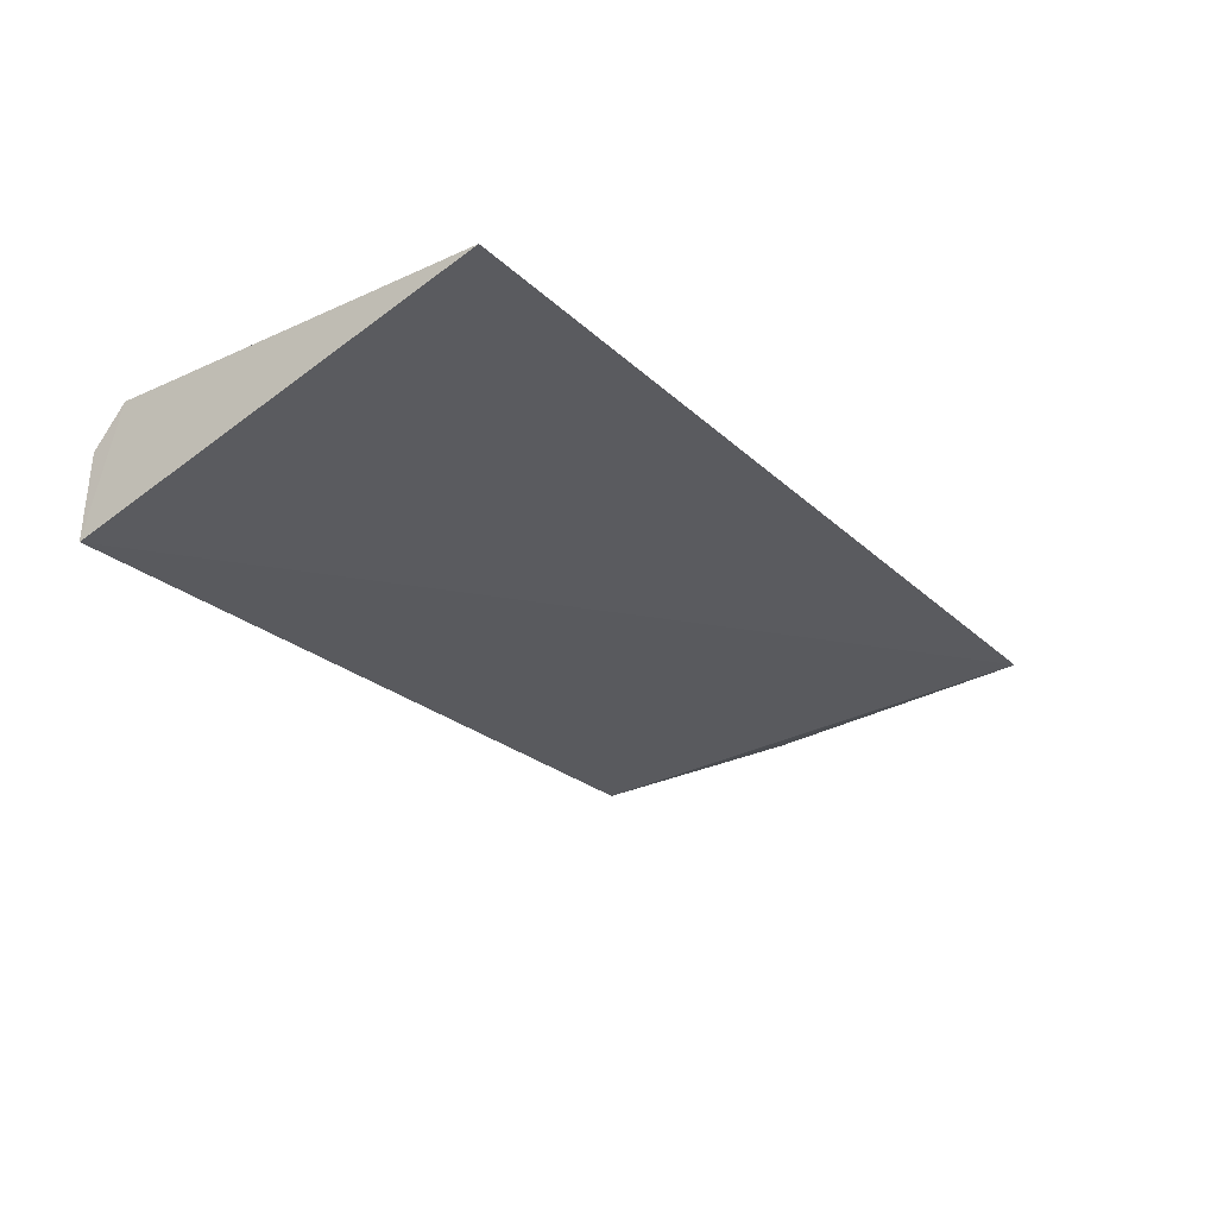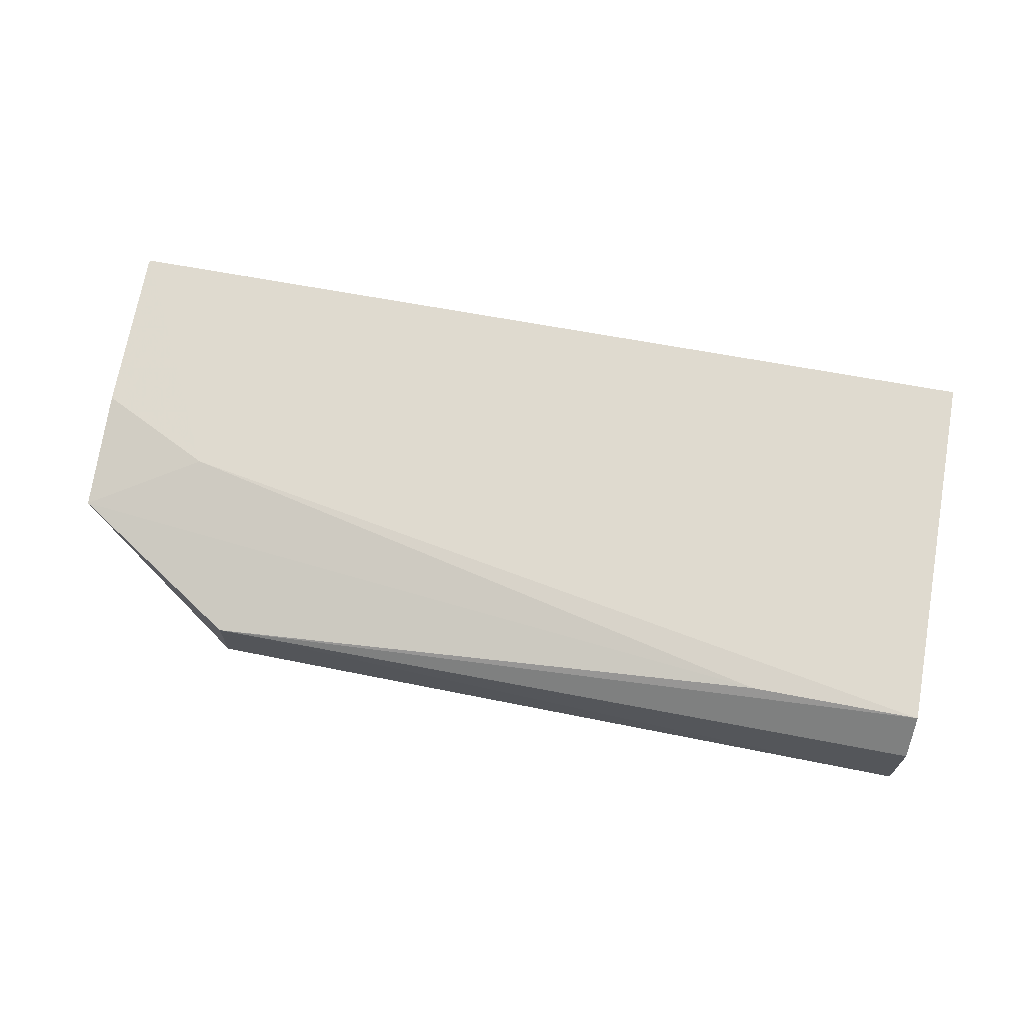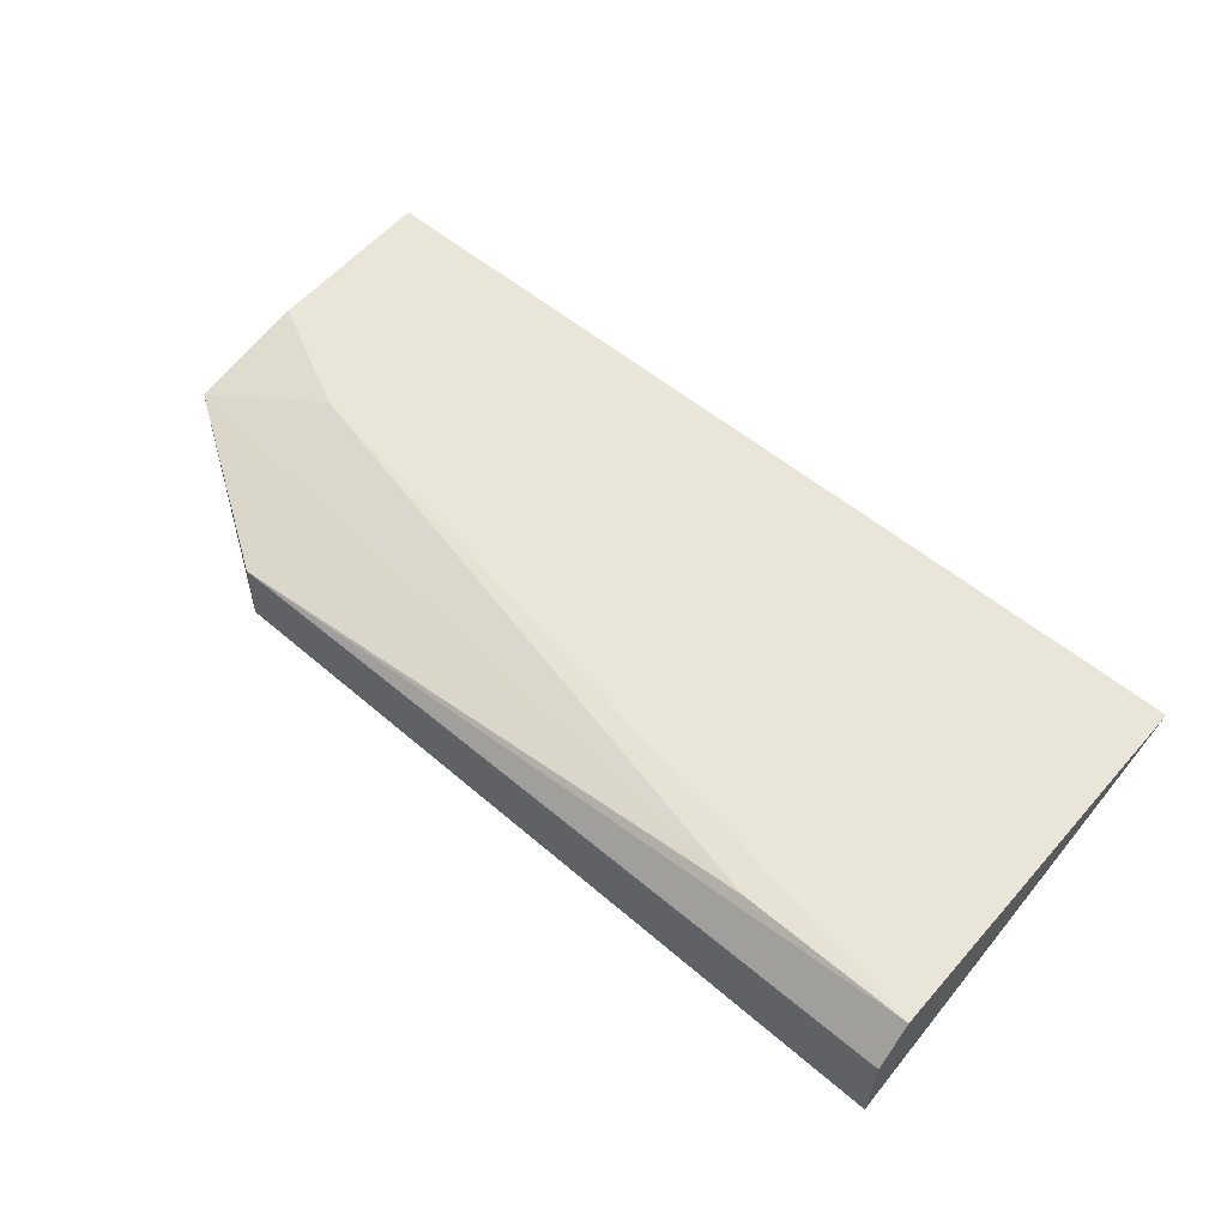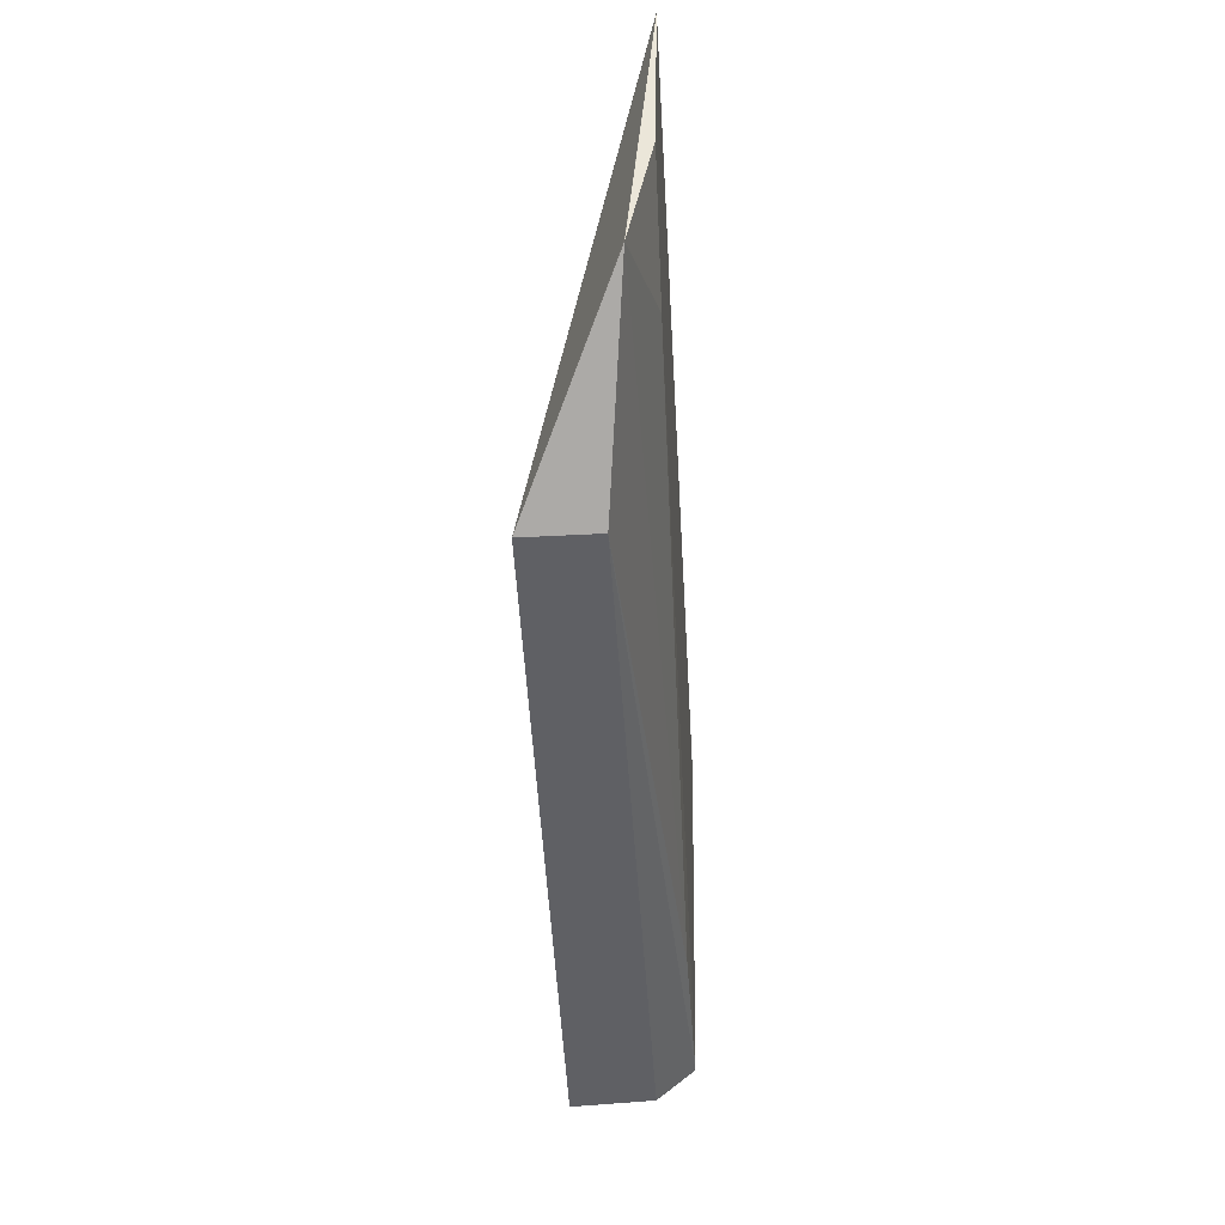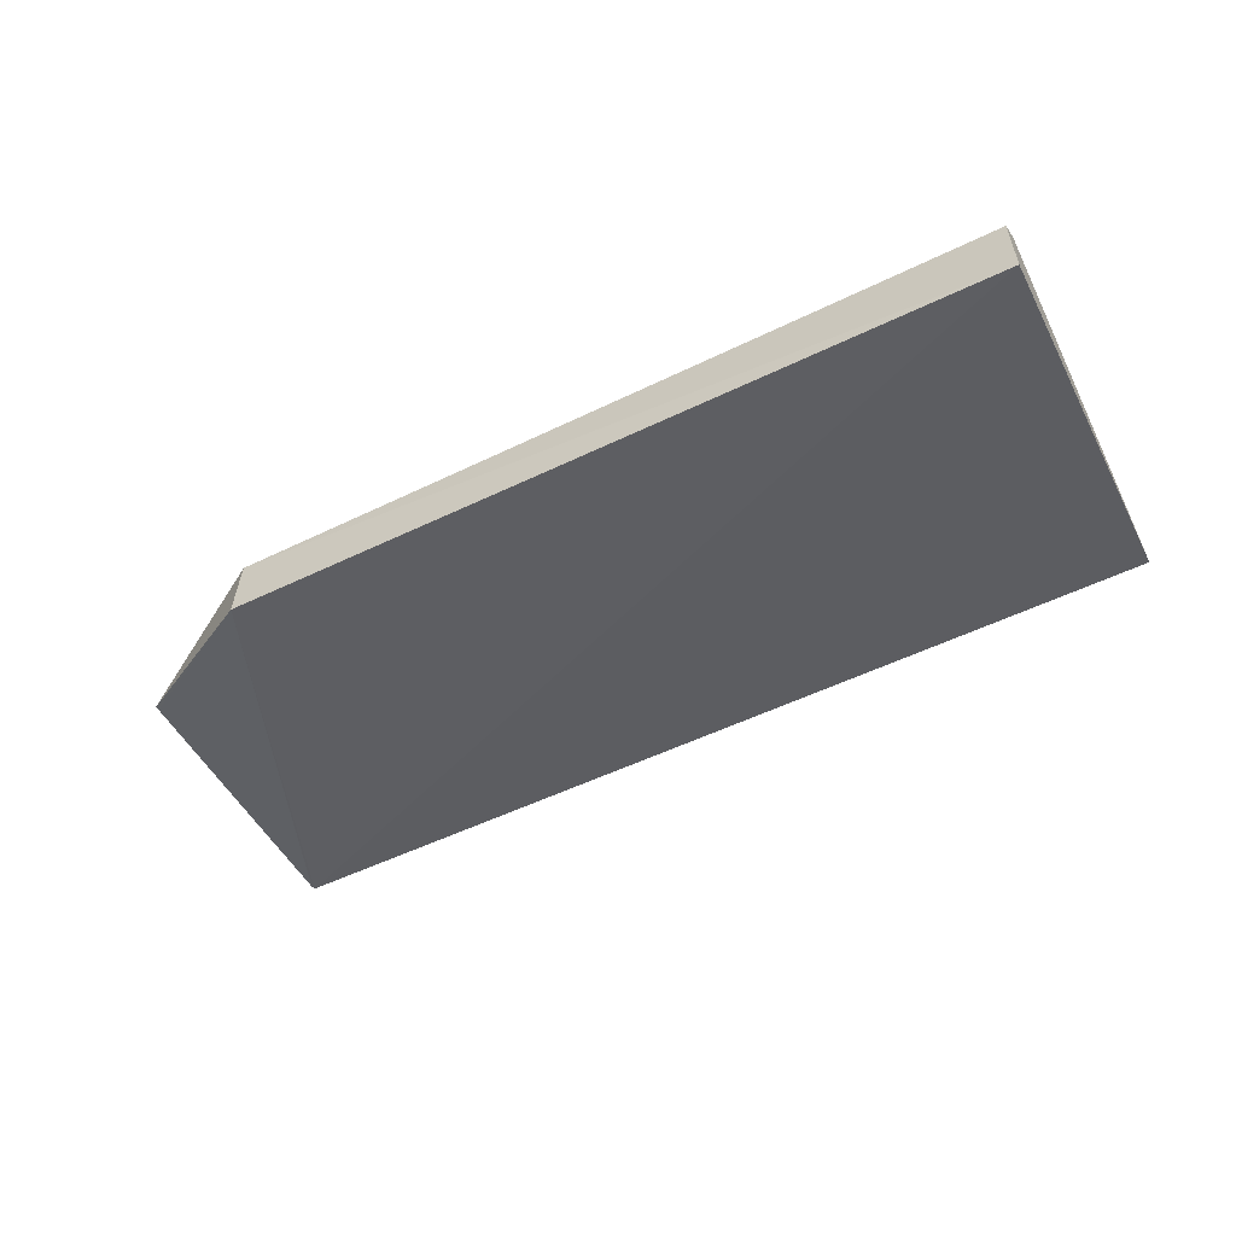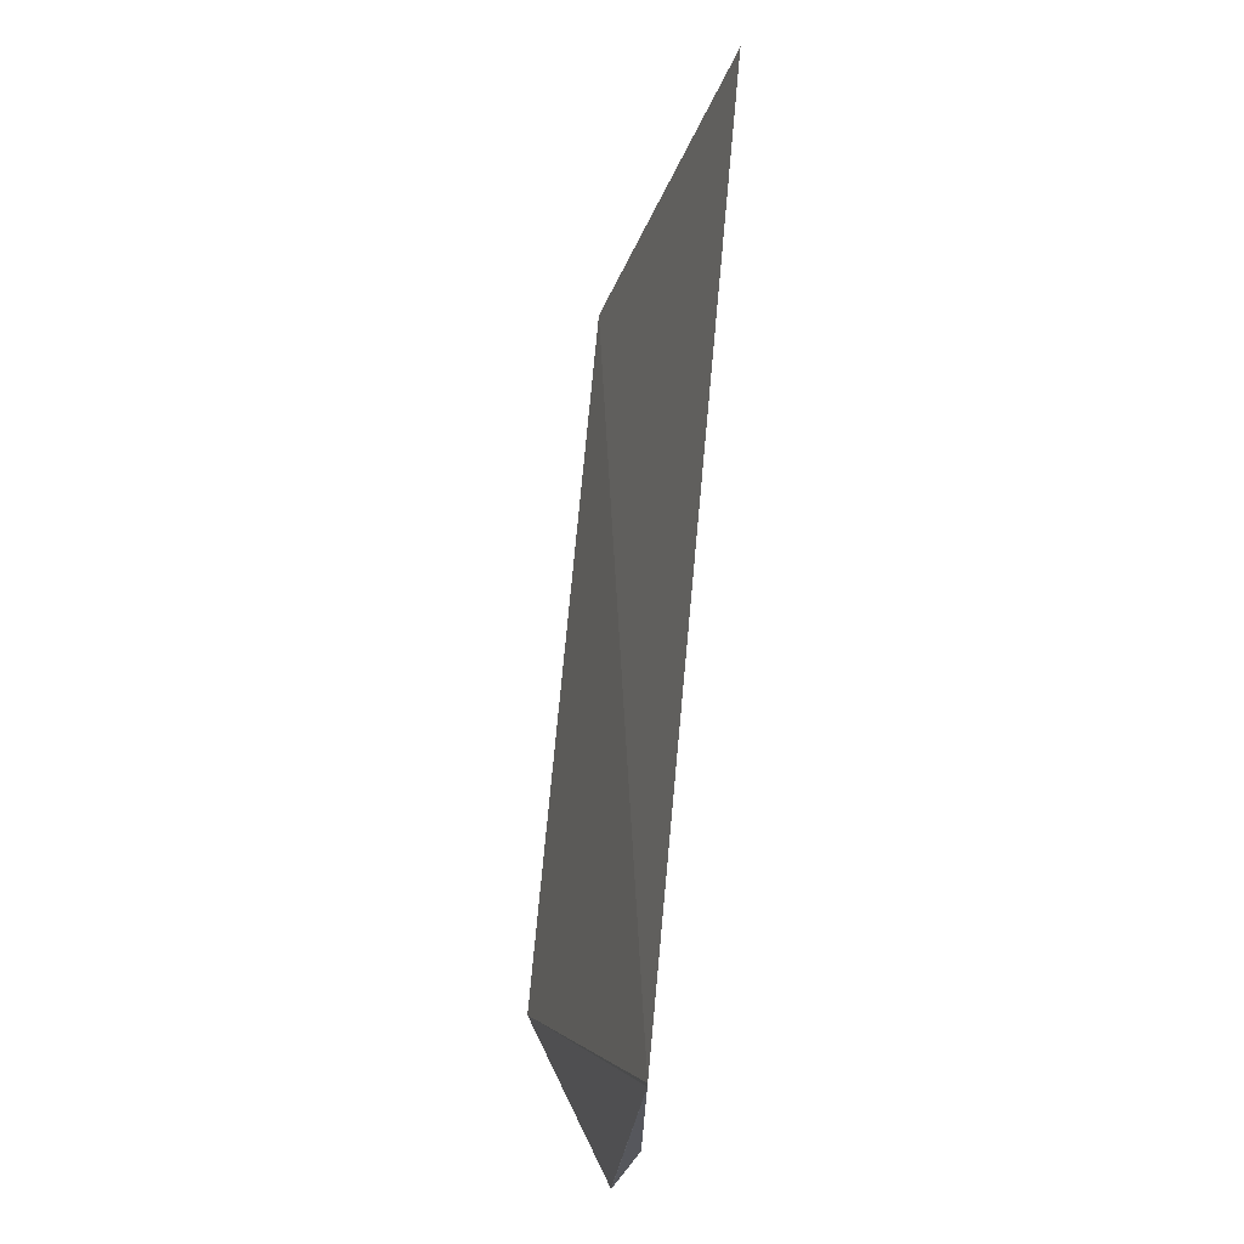
<metadata>
{"format":"obj","ext":"obj","renderer":"f3d","projection":"perspective","resolution":1024,"background":"white","views":[{"elev":-25.6,"azim":-54.9,"up":"+Y"},{"elev":69.8,"azim":-169.5,"up":"+Y"},{"elev":56.7,"azim":-138.9,"up":"+Y"},{"elev":-43.7,"azim":92.8,"up":"+Z"},{"elev":-55.0,"azim":-153.6,"up":"+Y"},{"elev":62.1,"azim":94.9,"up":"+Z"}]}
</metadata>
<code>
v 0.00251 0.03958 0.03991
v -0.08243 0.0361 0.002319
v -0.08241 0.04016 0.03989
v -0.0824 0.02849 0.001884
v -0.01344 0.03533 0.002759
v -0.08248 0.0396 0.005315
v -0.01338 0.02899 0.002607
v -0.008072 0.03928 0.01871
v 0.002557 0.03718 0.01294
v -0.06657 0.03928 0.005476
v 0.002621 0.03957 0.03955
v 0.002543 0.03719 0.01335
v 0.002513 0.03929 0.02392
f 1 3 4
f 5 4 2
f 6 2 4
f 6 4 3
f 6 3 1
f 6 5 2
f 7 1 4
f 7 4 5
f 8 6 1
f 9 7 5
f 10 5 6
f 10 6 8
f 10 9 5
f 10 8 9
f 11 1 7
f 12 11 7
f 12 7 9
f 12 9 11
f 13 11 9
f 13 9 8
f 13 8 1
f 13 1 11

</code>
